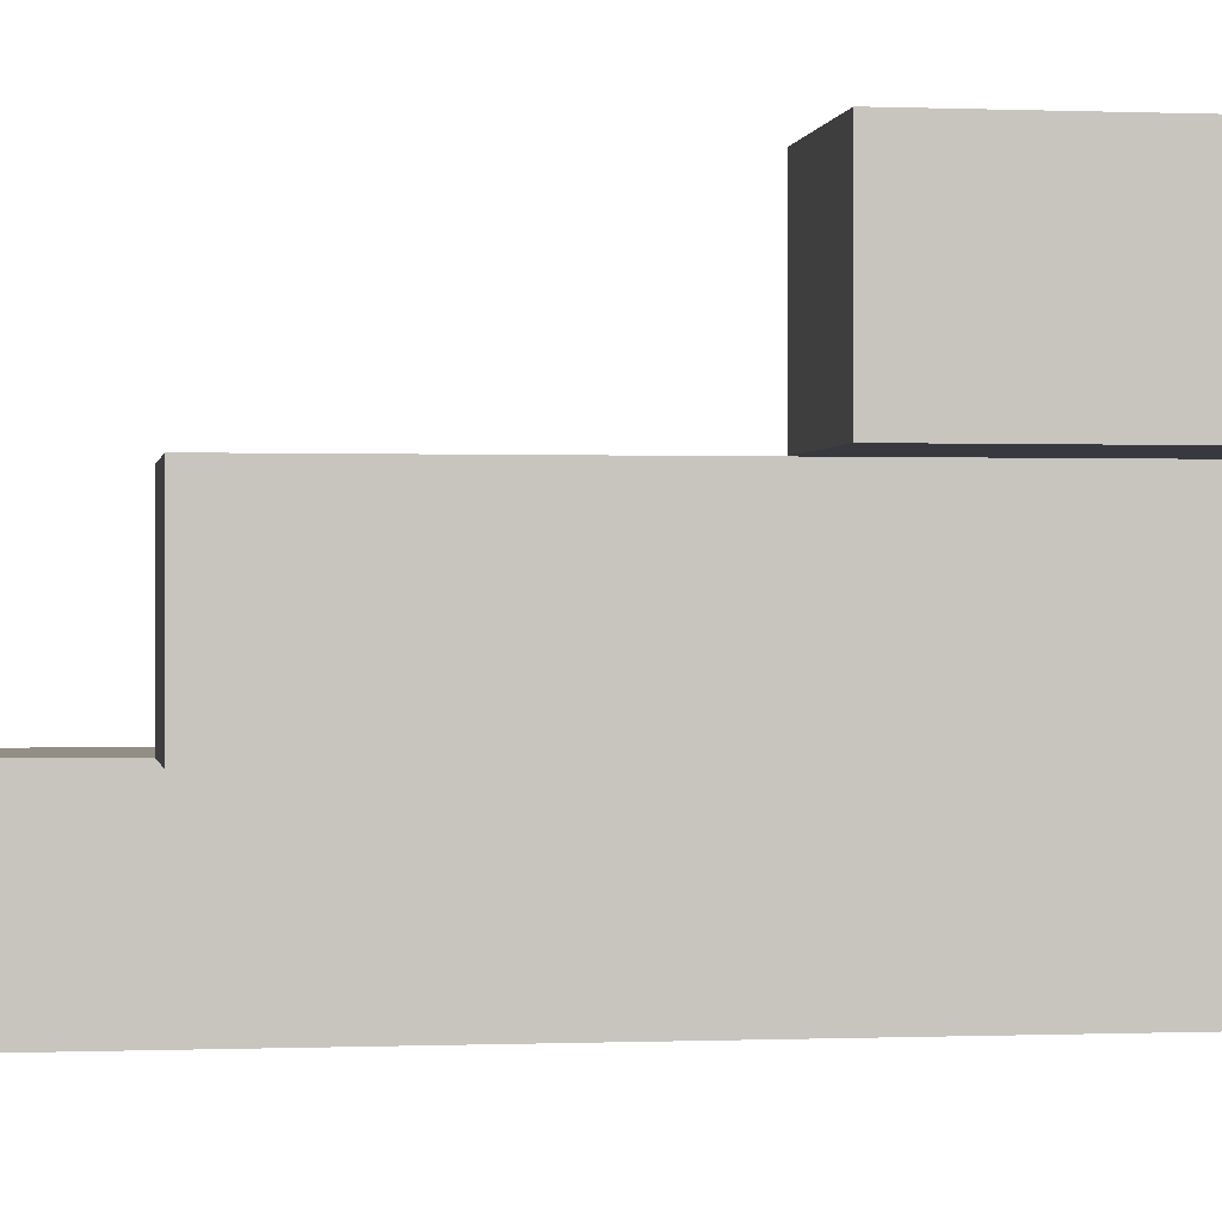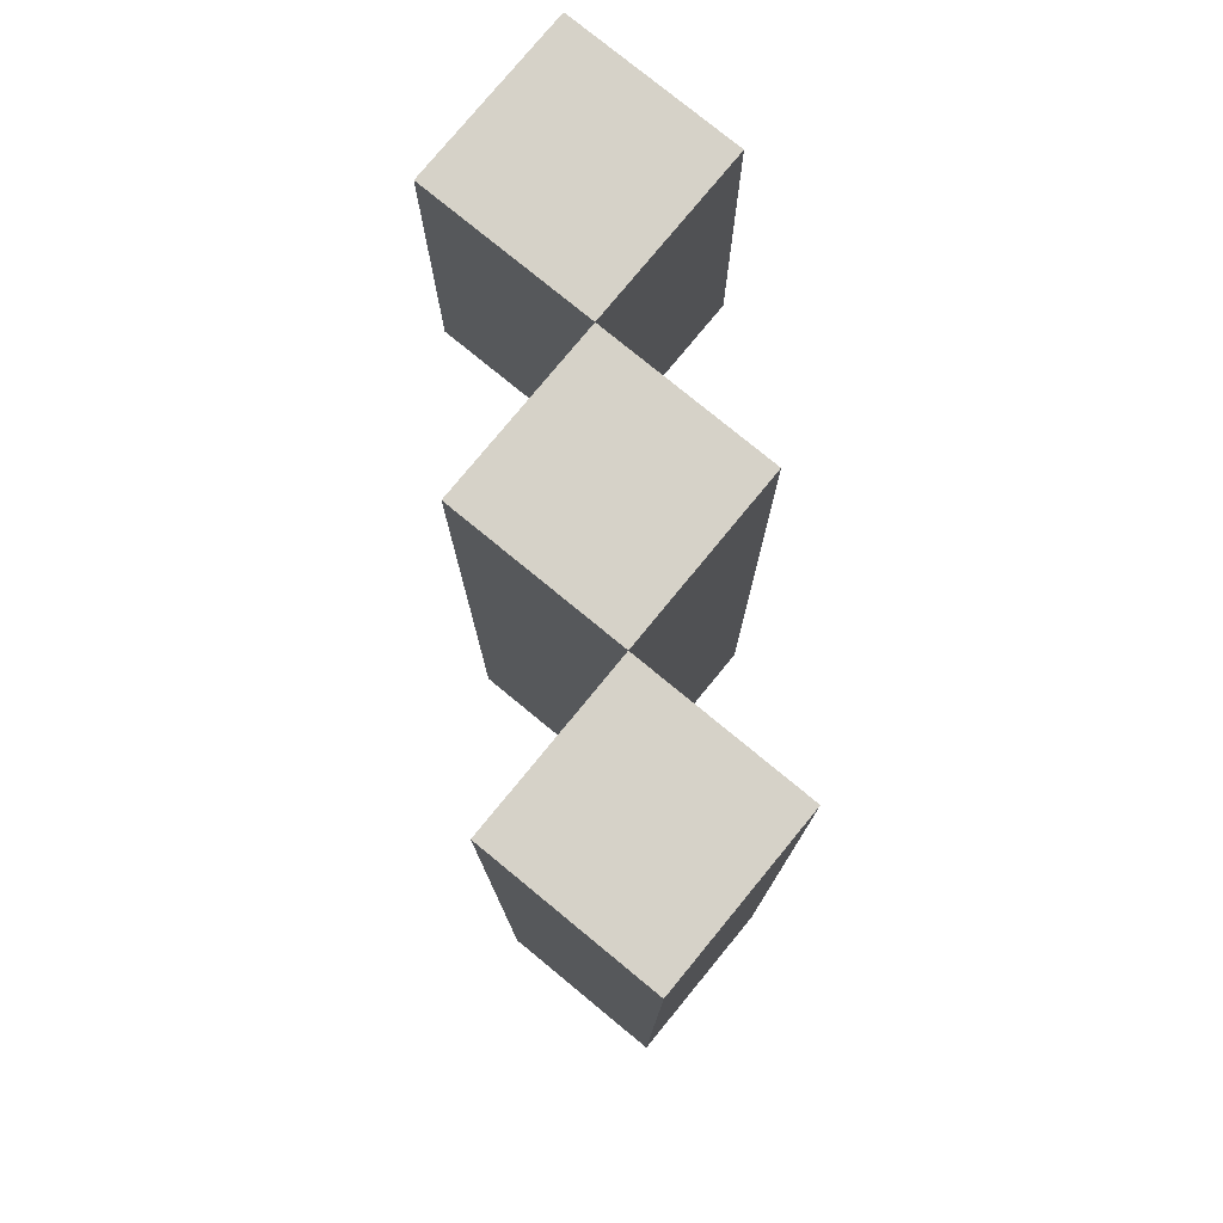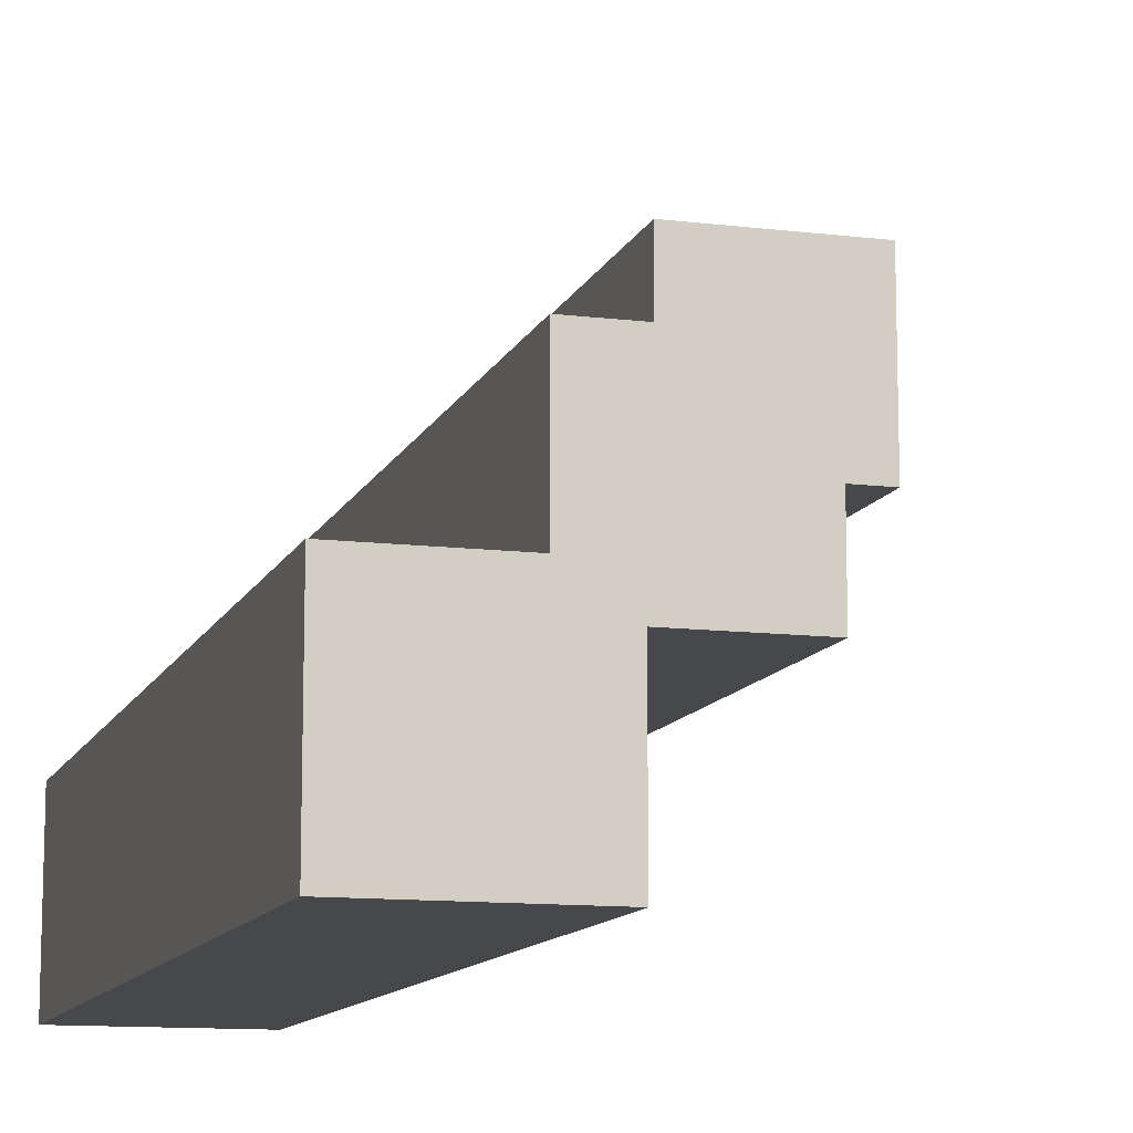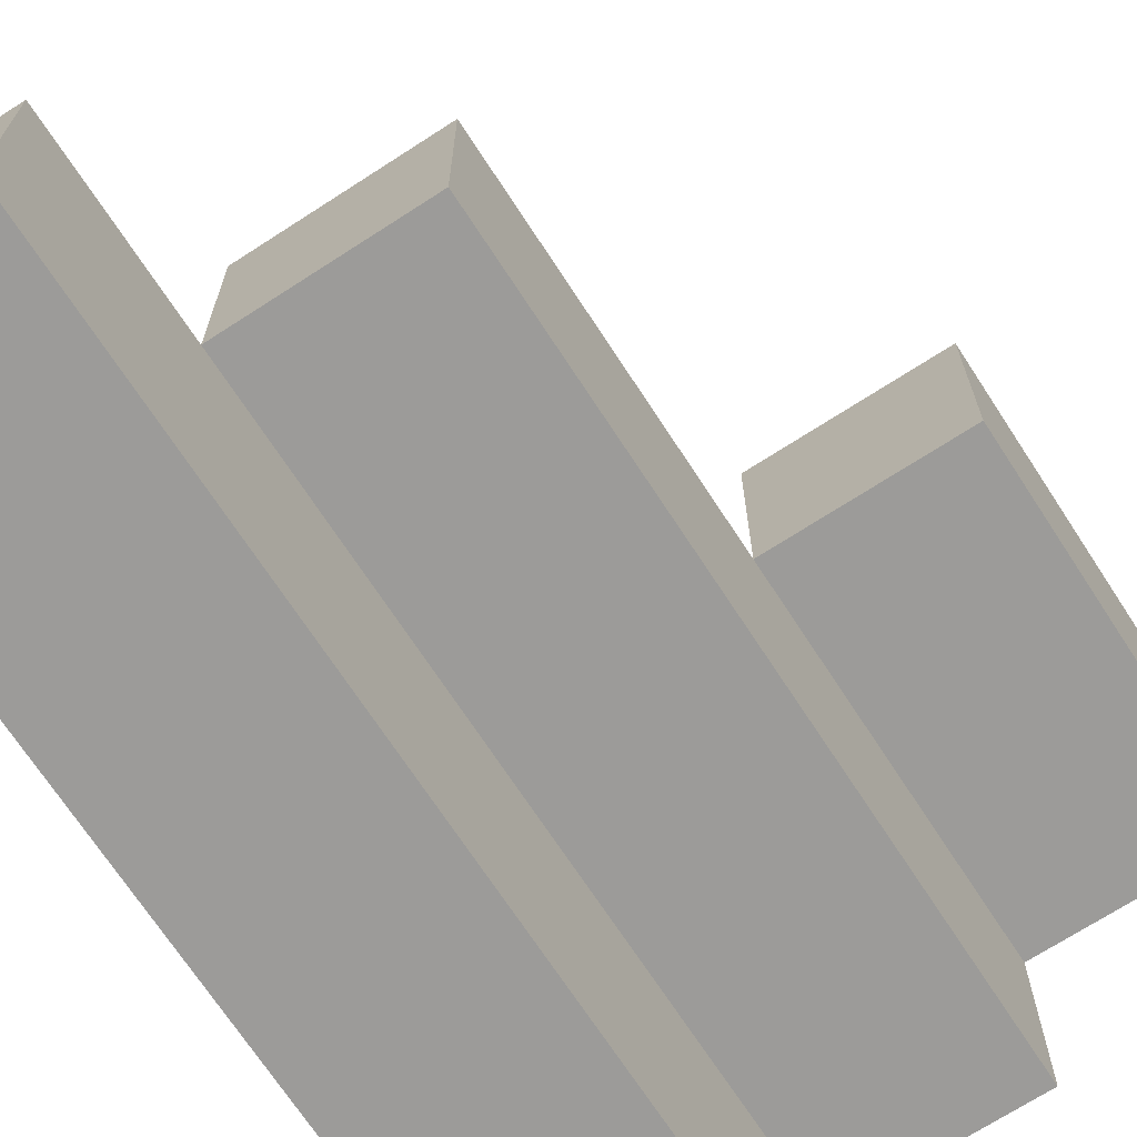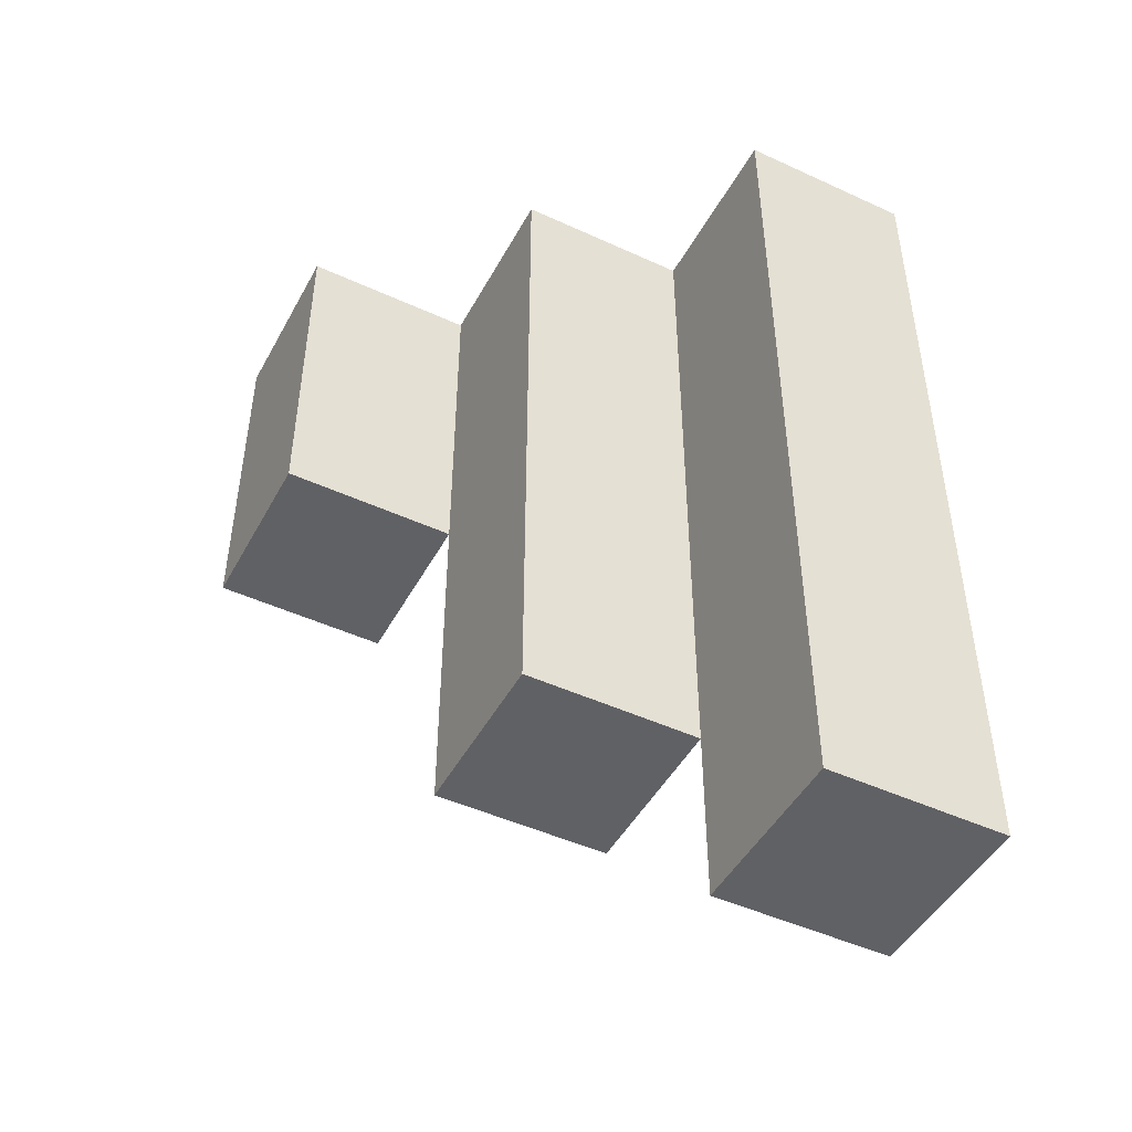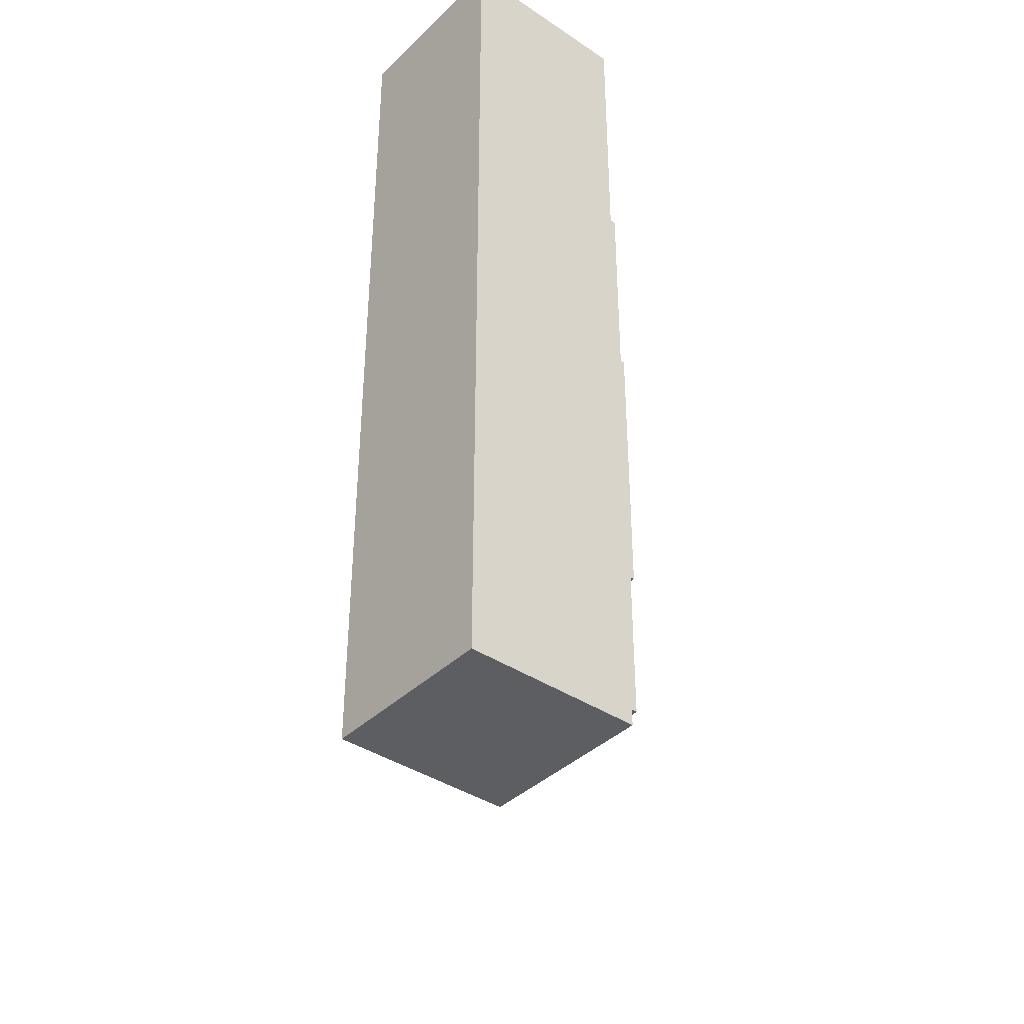
<metadata>
{"format":"obj","ext":"obj","renderer":"f3d","projection":"perspective","resolution":1024,"background":"white","views":[{"elev":-0.0,"azim":-98.7,"up":"+Y"},{"elev":77.8,"azim":39.4,"up":"+Z"},{"elev":-11.6,"azim":163.5,"up":"+Y"},{"elev":-69.8,"azim":-147.0,"up":"+Y"},{"elev":-47.2,"azim":-27.5,"up":"+Z"},{"elev":-38.8,"azim":50.0,"up":"+Z"}]}
</metadata>
<code>
o
v 0.7 2.4 1
v 0.7 2.4 0.9
v 0.7 2.4 0.8
v 0.7 2.5 1
v 0.7 2.5 0.9
v 0.7 2.5 0.8
v 0.8 2.3 1
v 0.8 2.3 0.9
v 0.8 2.3 0.8
v 0.8 2.3 0.7
v 0.8 2.3 0.6
v 0.8 2.4 1
v 0.8 2.4 0.9
v 0.8 2.4 0.8
v 0.8 2.4 0.7
v 0.8 2.4 0.6
v 0.9 2.2 1
v 0.9 2.2 0.5
v 0.9 2.3 1
v 0.9 2.3 0.9
v 0.9 2.3 0.8
v 0.9 2.3 0.7
v 0.9 2.3 0.6
v 0.9 2.3 0.5
v 0.8 2.4 1
v 0.8 2.4 0.9
v 0.8 2.4 0.8
v 0.8 2.5 1
v 0.8 2.5 0.9
v 0.8 2.5 0.8
v 0.9 2.3 1
v 0.9 2.3 0.9
v 0.9 2.3 0.8
v 0.9 2.3 0.7
v 0.9 2.3 0.6
v 0.9 2.4 1
v 0.9 2.4 0.9
v 0.9 2.4 0.8
v 0.9 2.4 0.7
v 0.9 2.4 0.6
v 1 2.2 1
v 1 2.2 0.5
v 1 2.3 1
v 1 2.3 0.5
v 0.7 2.4 1
v 0.7 2.5 1
v 0.8 2.3 1
v 0.8 2.4 1
v 0.8 2.5 1
v 0.9 2.2 1
v 0.9 2.3 1
v 0.9 2.4 1
v 1 2.2 1
v 1 2.3 1
v 0.7 2.4 0.8
v 0.7 2.5 0.8
v 0.8 2.4 0.8
v 0.8 2.5 0.8
v 0.8 2.3 0.6
v 0.8 2.4 0.6
v 0.9 2.3 0.6
v 0.9 2.4 0.6
v 0.9 2.2 0.5
v 0.9 2.3 0.5
v 1 2.2 0.5
v 1 2.3 0.5
v 0.9 2.2 1
v 1 2.2 1
v 0.9 2.2 0.5
v 1 2.2 0.5
v 0.8 2.3 1
v 0.9 2.3 1
v 0.8 2.3 0.9
v 0.9 2.3 0.9
v 0.8 2.3 0.8
v 0.9 2.3 0.8
v 0.8 2.3 0.7
v 0.9 2.3 0.7
v 0.8 2.3 0.6
v 0.9 2.3 0.6
v 0.7 2.4 1
v 0.8 2.4 1
v 0.7 2.4 0.9
v 0.8 2.4 0.9
v 0.7 2.4 0.8
v 0.8 2.4 0.8
v 0.9 2.3 1
v 1 2.3 1
v 0.9 2.3 0.9
v 0.9 2.3 0.8
v 0.9 2.3 0.7
v 0.9 2.3 0.6
v 0.9 2.3 0.5
v 1 2.3 0.5
v 0.8 2.4 1
v 0.9 2.4 1
v 0.8 2.4 0.9
v 0.9 2.4 0.9
v 0.8 2.4 0.8
v 0.9 2.4 0.8
v 0.8 2.4 0.7
v 0.9 2.4 0.7
v 0.8 2.4 0.6
v 0.9 2.4 0.6
v 0.7 2.5 1
v 0.8 2.5 1
v 0.7 2.5 0.9
v 0.8 2.5 0.9
v 0.7 2.5 0.8
v 0.8 2.5 0.8
f 4 2 1
f 5 3 2
f 5 2 4
f 6 3 5
f 12 8 7
f 13 9 8
f 13 8 12
f 14 10 9
f 14 9 13
f 15 11 10
f 15 10 14
f 16 11 15
f 19 18 17
f 20 18 19
f 21 18 20
f 22 18 21
f 23 18 22
f 24 18 23
f 25 26 28
f 26 27 29
f 28 26 29
f 29 27 30
f 31 32 36
f 32 33 37
f 36 32 37
f 33 34 38
f 37 33 38
f 34 35 39
f 38 34 39
f 39 35 40
f 41 42 43
f 43 42 44
f 48 46 45
f 49 46 48
f 51 48 47
f 52 48 51
f 53 51 50
f 54 51 53
f 55 56 57
f 57 56 58
f 59 60 61
f 61 60 62
f 63 64 65
f 65 64 66
f 69 68 67
f 70 68 69
f 73 72 71
f 74 72 73
f 75 74 73
f 76 74 75
f 77 76 75
f 78 76 77
f 79 78 77
f 80 78 79
f 83 82 81
f 84 82 83
f 85 84 83
f 86 84 85
f 87 88 89
f 89 88 90
f 90 88 91
f 91 88 92
f 92 88 93
f 93 88 94
f 95 96 97
f 97 96 98
f 97 98 99
f 99 98 100
f 99 100 101
f 101 100 102
f 101 102 103
f 103 102 104
f 105 106 107
f 107 106 108
f 107 108 109
f 109 108 110

</code>
